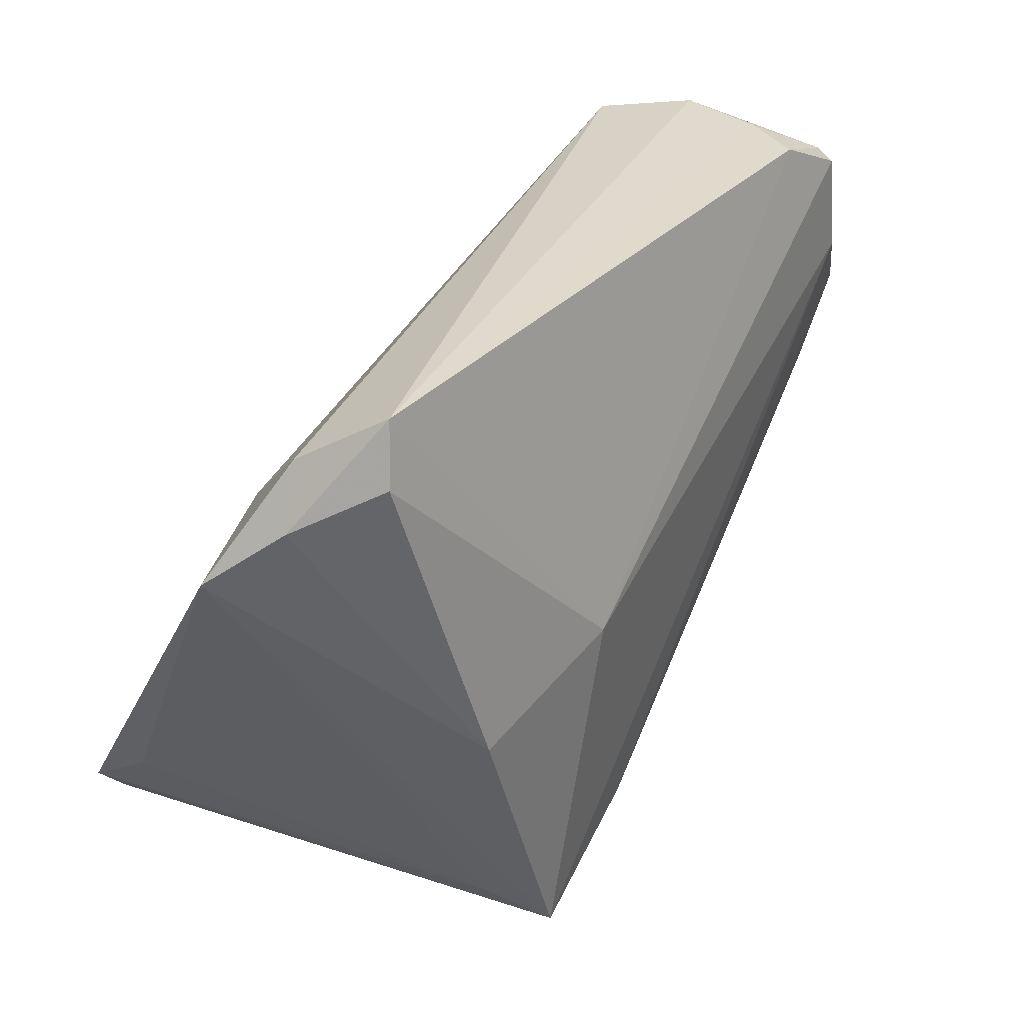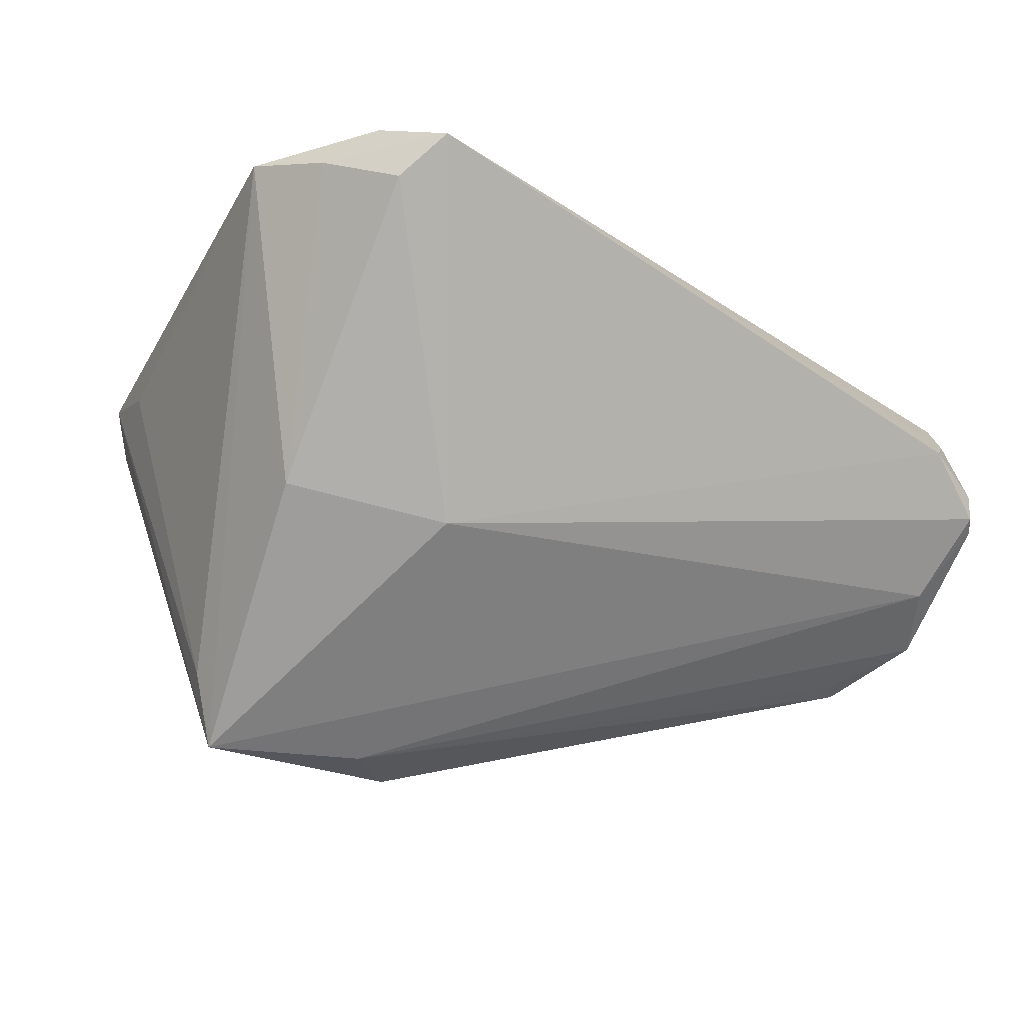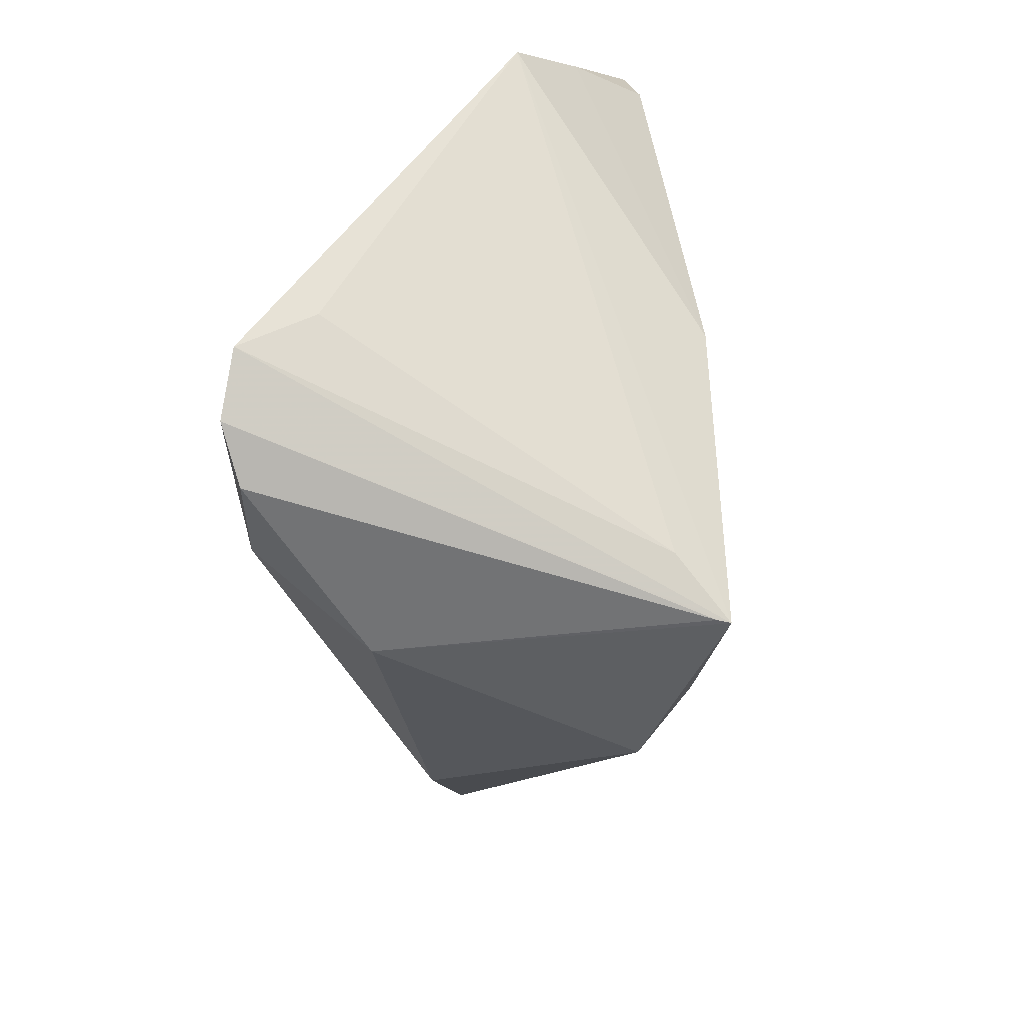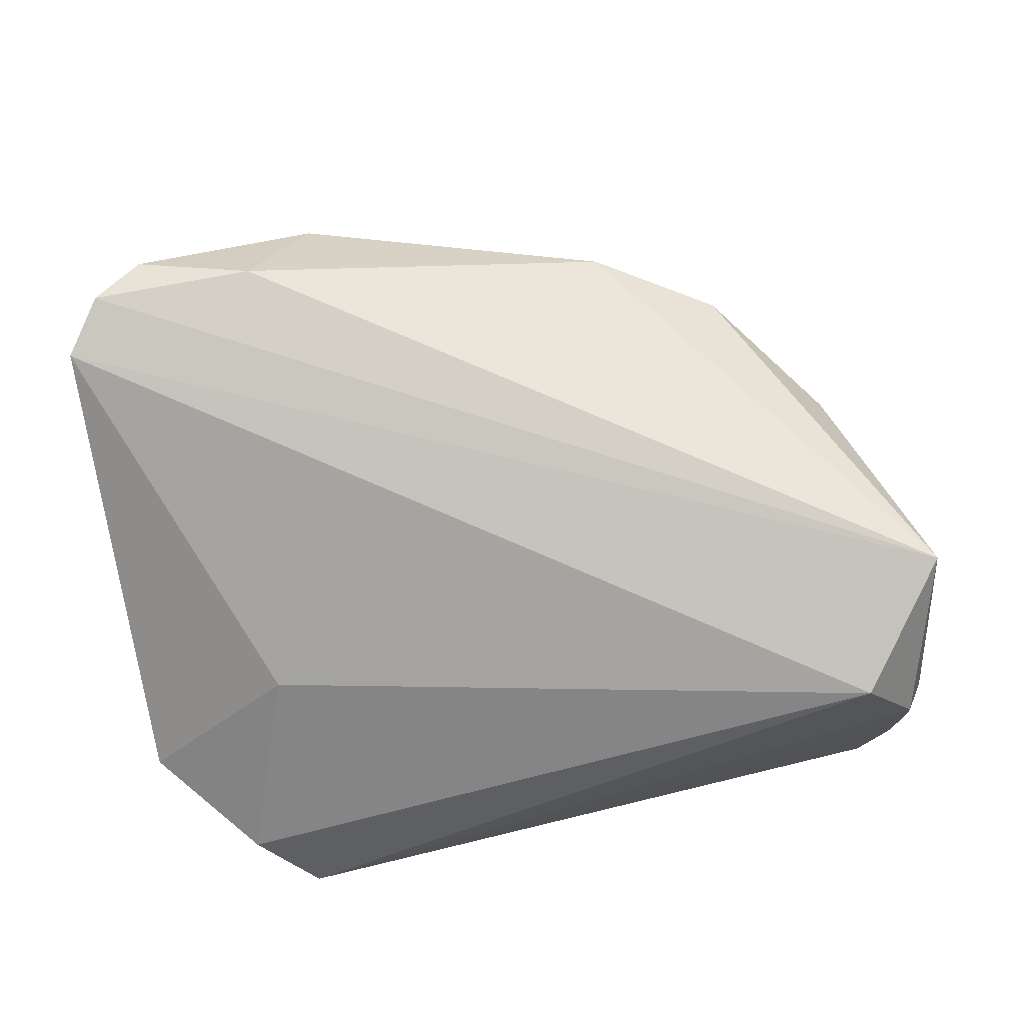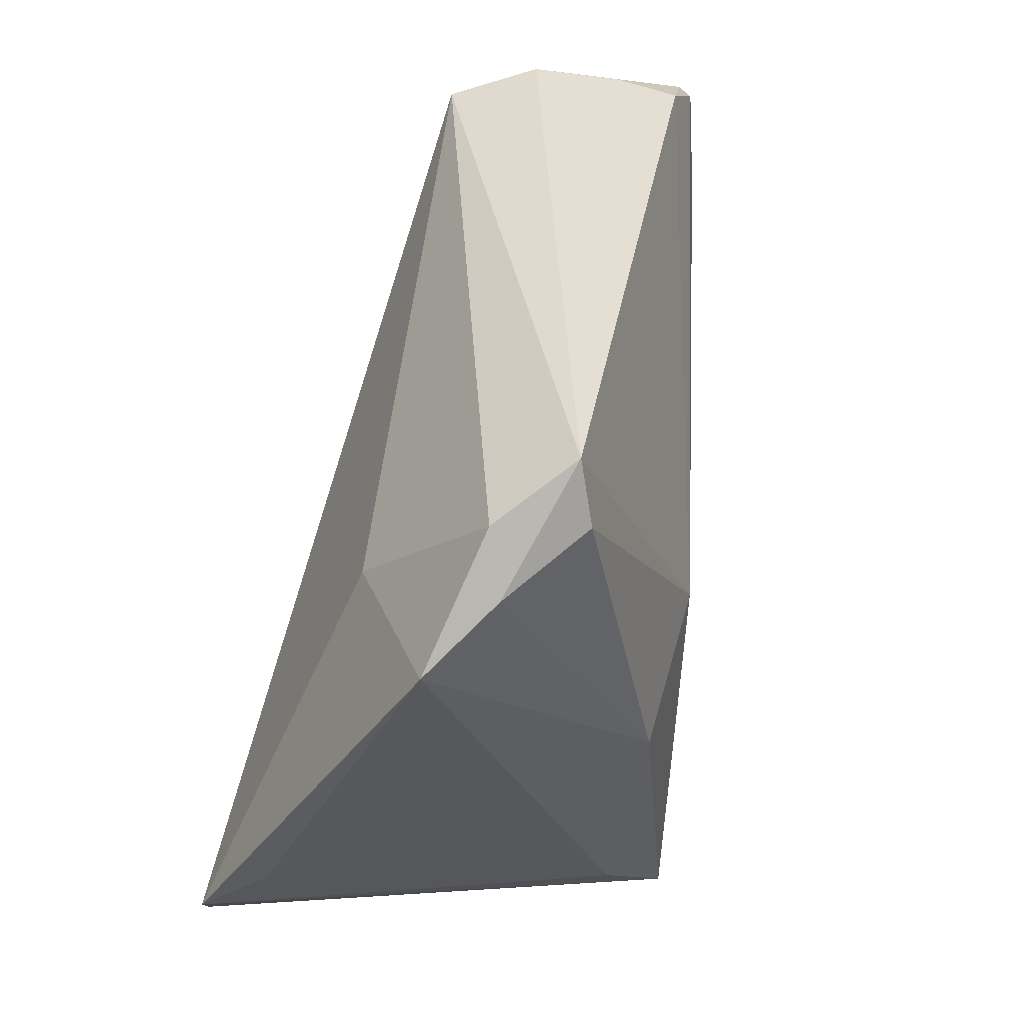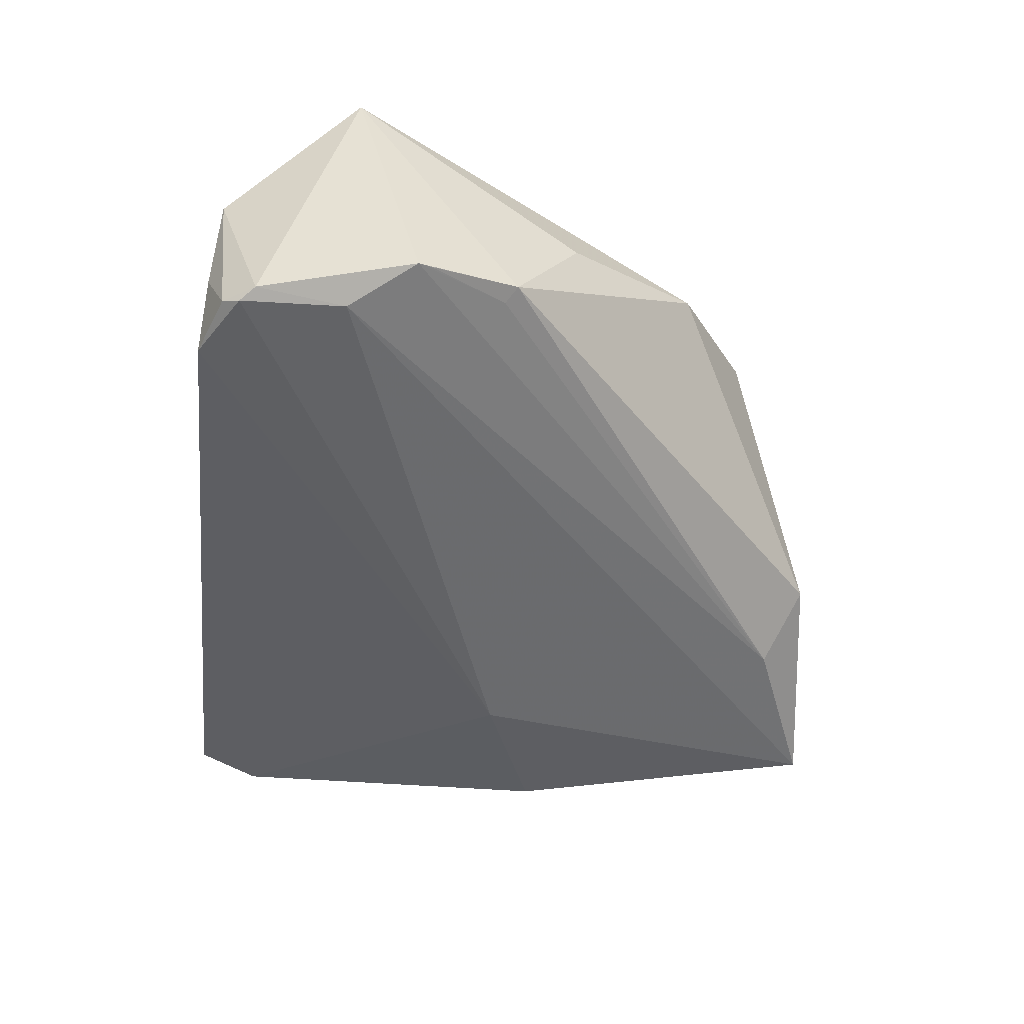
<metadata>
{"format":"obj","ext":"obj","renderer":"f3d","projection":"perspective","resolution":1024,"background":"white","views":[{"elev":36.3,"azim":134.4,"up":"+Y"},{"elev":-70.5,"azim":145.9,"up":"+Z"},{"elev":-46.6,"azim":96.1,"up":"+Y"},{"elev":75.3,"azim":167.1,"up":"+Z"},{"elev":39.6,"azim":106.8,"up":"+Y"},{"elev":-38.3,"azim":-95.6,"up":"+Z"}]}
</metadata>
<code>
v -0.04225 0.0401 -0.01011
v -0.0516 0.0227 0.02467
v -0.006628 -0.03972 -0.0144
v -0.03987 0.03681 0.01991
v -0.05314 0.002944 -0.006641
v 0.04861 -0.02194 0.0157
v 0.04565 0.02751 -0.013
v -0.05292 0.03335 -0.009269
v -0.05237 0.02276 -0.0109
v 0.03352 0.01659 0.007067
v -0.03501 -0.02107 0.01046
v -0.05707 0.01484 -0.007809
v 0.03916 -0.03848 0.02459
v 0.04196 0.03444 -0.01078
v 0.02838 -0.006234 -0.02616
v 0.01745 -0.0427 -0.02616
v 0.008866 0.0005453 -0.02616
v -0.02062 -0.0302 0.01223
v -0.04983 0.03725 -0.00898
v 0.02347 -0.0372 -0.02059
v 0.05252 0.02088 -0.006385
v -0.05145 0.03516 -0.01024
v 0.01809 -0.04268 -0.02461
v 0.03519 0.0401 -0.01868
v -0.0006743 -0.0354 -0.02121
v 0.03732 0.03283 -0.02063
v -0.04633 0.03877 0.01004
v 0.04535 -0.03459 0.02588
v -0.04524 0.0396 -0.001609
v 0.02542 -0.03365 0.0264
v 0.05007 -0.02821 0.02412
v -0.05156 0.004321 -0.007833
v 0.01682 -0.0424 0.01374
v -0.04653 -0.005048 0.006516
v -0.05655 0.01341 -0.00771
f 3 16 33
f 13 30 33
f 12 5 2
f 25 16 3
f 3 5 25
f 11 5 3
f 21 10 31
f 1 17 22
f 19 1 22
f 29 1 19
f 4 2 31
f 31 10 4
f 28 16 31
f 30 13 28
f 31 2 28
f 2 30 28
f 23 33 16
f 23 13 33
f 16 28 23
f 23 28 13
f 8 12 2
f 8 19 22
f 22 17 9
f 9 8 22
f 12 8 9
f 9 17 16
f 16 25 9
f 9 25 12
f 32 25 5
f 12 25 32
f 2 5 34
f 34 11 2
f 5 11 34
f 18 30 2
f 2 11 18
f 33 30 18
f 3 33 18
f 18 11 3
f 31 16 20
f 16 21 20
f 15 21 16
f 15 17 26
f 16 17 15
f 2 4 27
f 29 19 27
f 27 8 2
f 19 8 27
f 10 21 14
f 14 4 10
f 5 12 35
f 35 32 5
f 12 32 35
f 6 21 31
f 31 20 6
f 6 20 21
f 7 14 21
f 7 15 26
f 21 15 7
f 24 27 4
f 4 14 24
f 24 1 29
f 29 27 24
f 26 17 24
f 17 1 24
f 24 7 26
f 14 7 24

</code>
